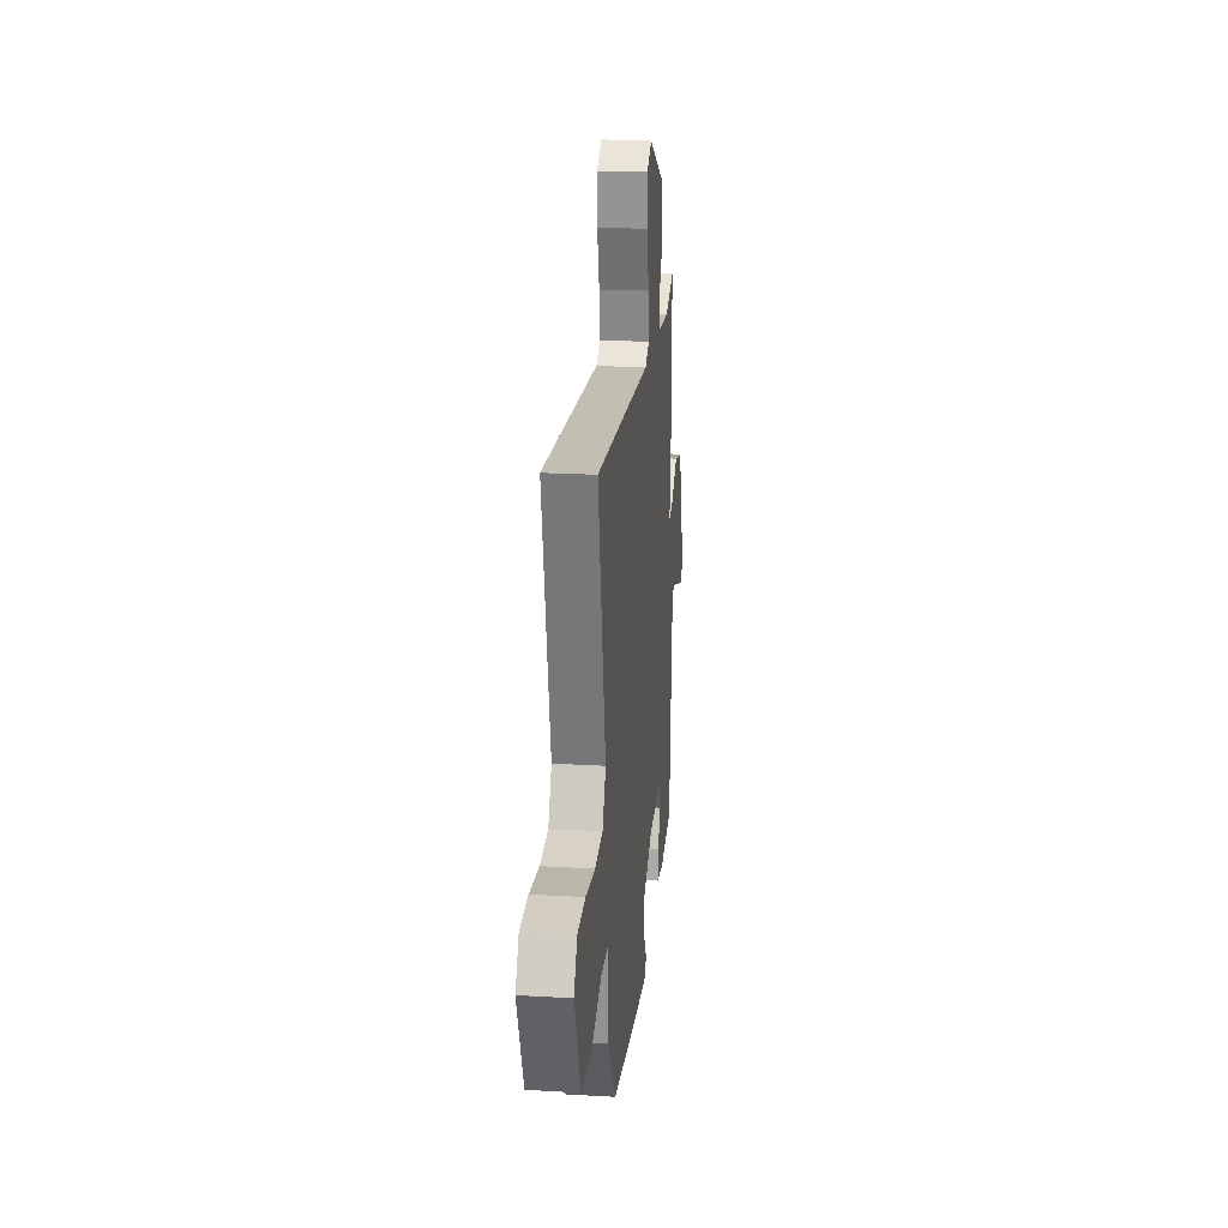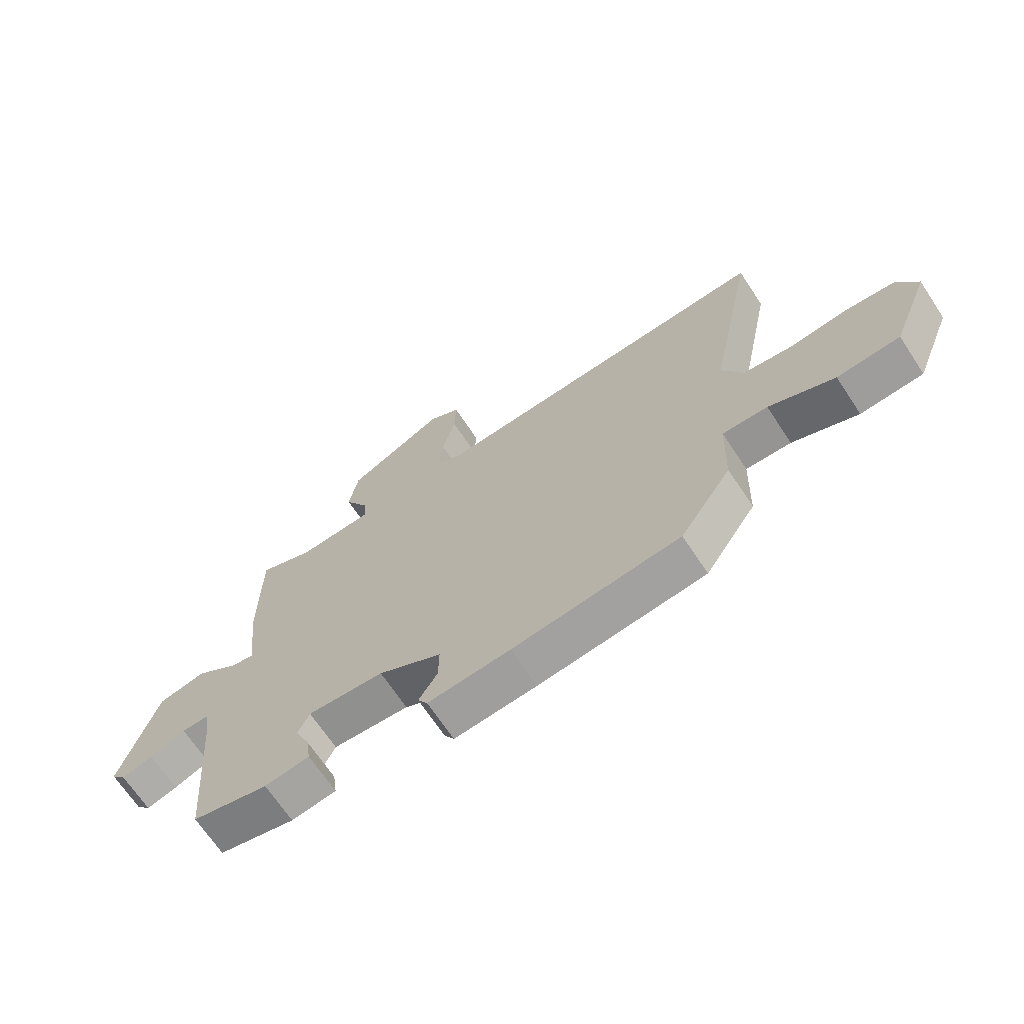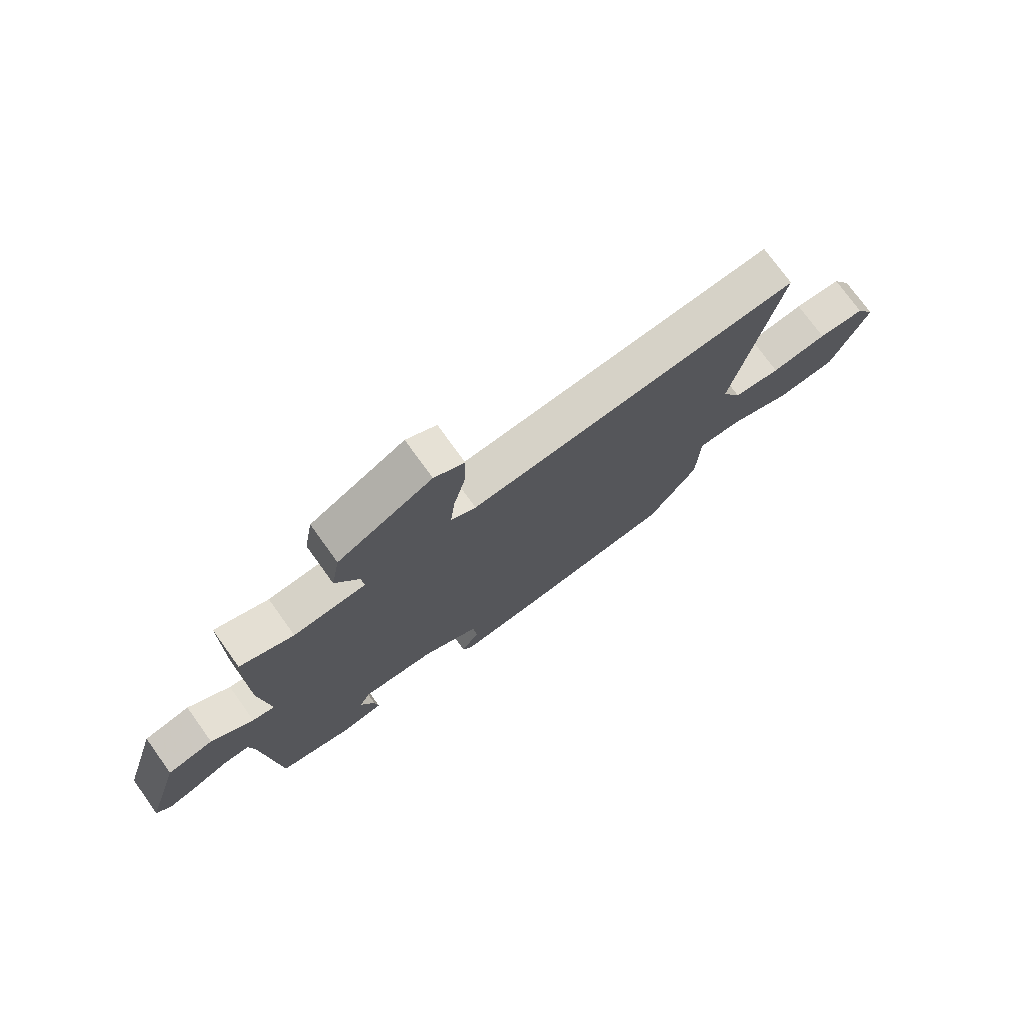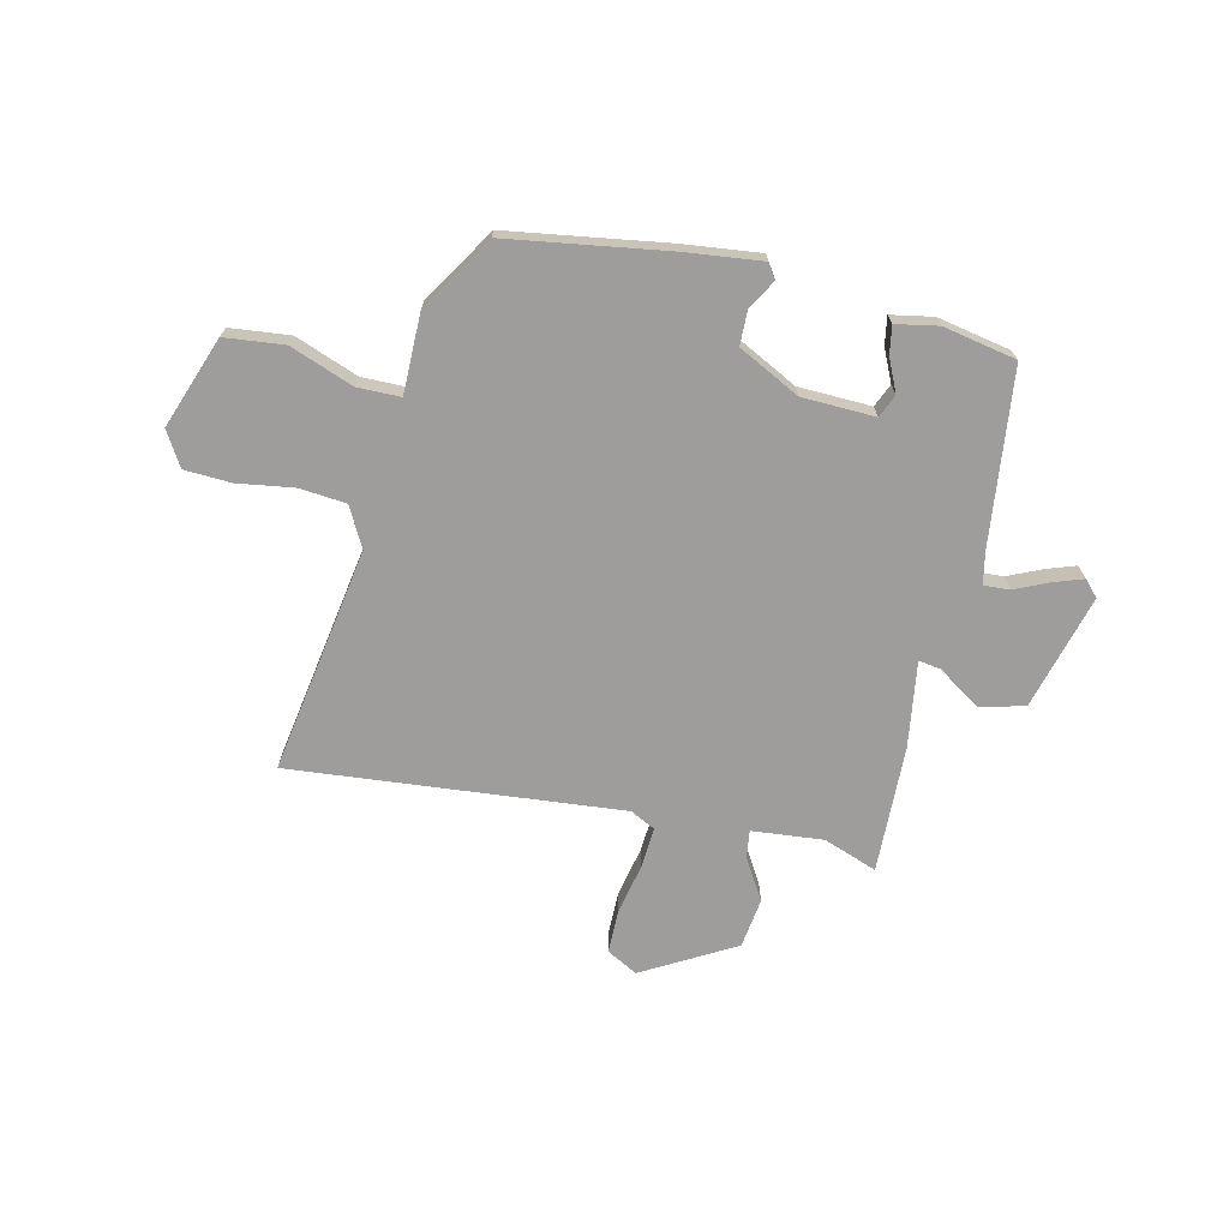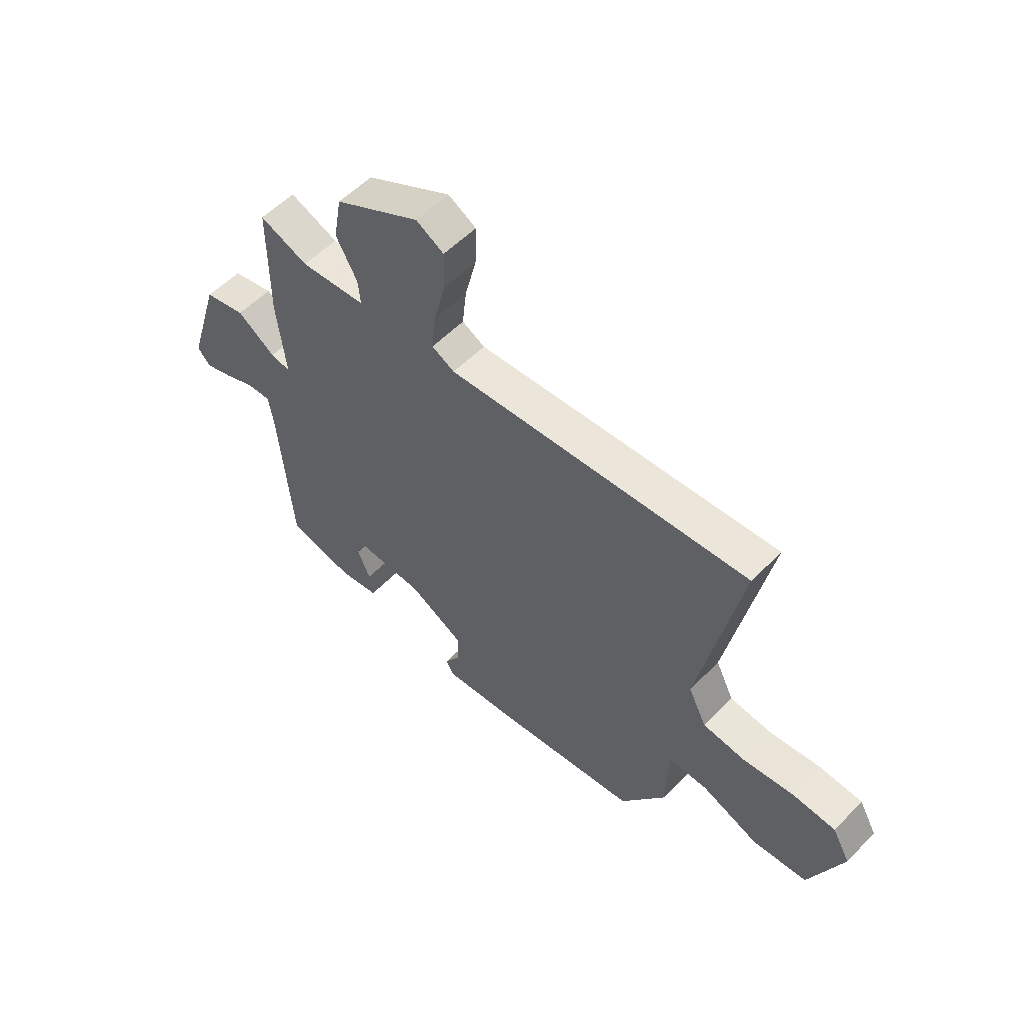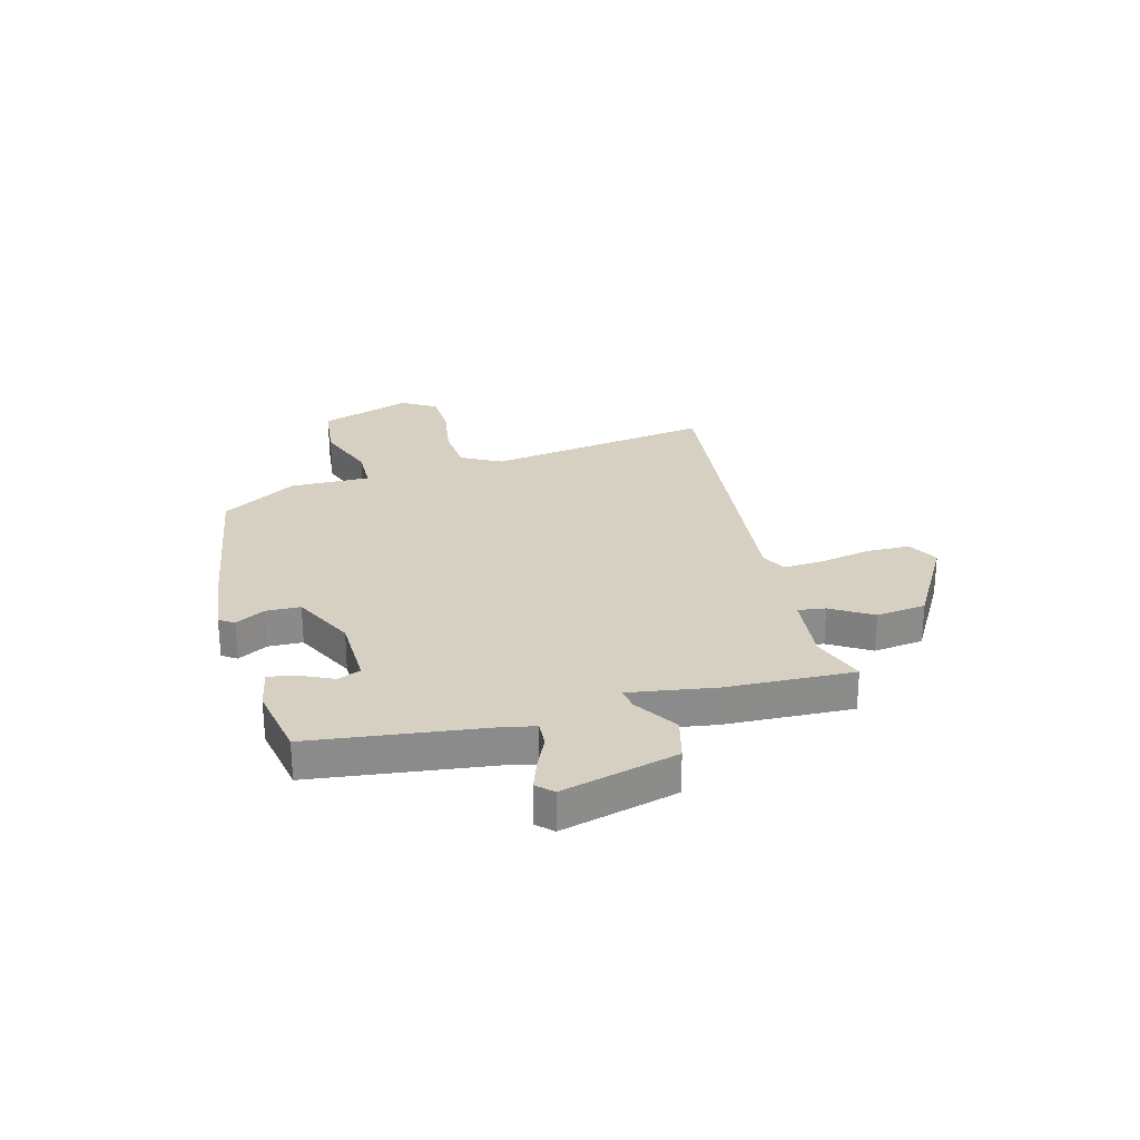
<metadata>
{"format":"obj","ext":"obj","renderer":"f3d","projection":"perspective","resolution":1024,"background":"white","views":[{"elev":20.6,"azim":96.0,"up":"+Z"},{"elev":-68.1,"azim":33.5,"up":"+Z"},{"elev":74.9,"azim":-35.8,"up":"+Z"},{"elev":-70.4,"azim":169.0,"up":"+Y"},{"elev":55.5,"azim":43.2,"up":"+Z"},{"elev":26.5,"azim":-102.5,"up":"+Y"}]}
</metadata>
<code>
v 0.566 0.07 0.497
v 0.482 0.07 0.079
v 0.519 0.07 0.004
v 0.606 0.07 -0.007
v 0.71 0.07 0.005
v 0.797 0.07 -0.002
v 0.833 0.07 -0.067
v 0.766 0.07 -0.234
v 0.655 0.07 -0.242
v 0.539 0.07 -0.194
v 0.459 0.07 -0.192
v 0.454 0.07 -0.341
v 0.363 0.07 -0.476
v 0.068 0.07 -0.511
v -0.078 0.07 -0.523
v -0.095 0.07 -0.495
v -0.062 0.07 -0.442
v -0.061 0.07 -0.378
v -0.173 0.07 -0.316
v -0.308 0.07 -0.307
v -0.328 0.07 -0.349
v -0.302 0.07 -0.41
v -0.295 0.07 -0.462
v -0.374 0.07 -0.474
v -0.509 0.07 -0.443
v -0.536 0.07 -0.118
v -0.546 0.07 -0.058
v -0.594 0.07 -0.059
v -0.658 0.07 -0.085
v -0.713 0.07 -0.102
v -0.739 0.07 -0.072
v -0.674 0.07 0.139
v -0.59 0.07 0.157
v -0.513 0.07 0.102
v -0.472 0.07 0.094
v -0.49 0.07 0.254
v -0.489 0.07 0.49
v -0.391 0.07 0.45
v -0.258 0.07 0.458
v -0.263 0.07 0.509
v -0.306 0.07 0.587
v -0.29 0.07 0.679
v -0.117 0.07 0.769
v -0.061 0.07 0.736
v -0.063 0.07 0.656
v -0.086 0.07 0.562
v -0.094 0.07 0.486
v -0.048 0.07 0.461
v 0.566 0 0.497
v 0.482 0 0.079
v 0.519 0 0.004
v 0.606 0 -0.007
v 0.71 0 0.005
v 0.797 0 -0.002
v 0.833 0 -0.067
v 0.766 0 -0.234
v 0.655 0 -0.242
v 0.539 0 -0.194
v 0.459 0 -0.192
v 0.454 0 -0.341
v 0.363 0 -0.476
v 0.068 0 -0.511
v -0.078 0 -0.523
v -0.095 0 -0.495
v -0.062 0 -0.442
v -0.061 0 -0.378
v -0.173 0 -0.316
v -0.308 0 -0.307
v -0.328 0 -0.349
v -0.302 0 -0.41
v -0.295 0 -0.462
v -0.374 0 -0.474
v -0.509 0 -0.443
v -0.536 0 -0.118
v -0.546 0 -0.058
v -0.594 0 -0.059
v -0.658 0 -0.085
v -0.713 0 -0.102
v -0.739 0 -0.072
v -0.674 0 0.139
v -0.59 0 0.157
v -0.513 0 0.102
v -0.472 0 0.094
v -0.49 0 0.254
v -0.489 0 0.49
v -0.391 0 0.45
v -0.258 0 0.458
v -0.263 0 0.509
v -0.306 0 0.587
v -0.29 0 0.679
v -0.117 0 0.769
v -0.061 0 0.736
v -0.063 0 0.656
v -0.086 0 0.562
v -0.094 0 0.486
v -0.048 0 0.461
f 44 45 46
f 43 44 46
f 42 43 46
f 41 42 46
f 40 41 46
f 39 40 46 47
f 35 36 37 38
f 35 38 39
f 32 33 34
f 31 32 34
f 30 31 34
f 29 30 34
f 28 29 34
f 27 28 34 35
f 39 47 48
f 35 39 48
f 27 35 48
f 26 27 48
f 24 25 26
f 23 24 26
f 22 23 26
f 21 22 26
f 15 16 17
f 14 15 17
f 13 14 17
f 12 13 17
f 11 12 17
f 11 17 18
f 8 9 10
f 7 8 10
f 6 7 10
f 5 6 10
f 4 5 10
f 3 4 10 11
f 11 18 19
f 3 11 19
f 2 3 19
f 20 21 26 48
f 19 20 48
f 2 19 48
f 1 2 48
f 94 93 92
f 94 92 91
f 94 91 90
f 94 90 89
f 94 89 88
f 95 94 88 87
f 86 85 84 83
f 87 86 83
f 82 81 80
f 82 80 79
f 82 79 78
f 82 78 77
f 82 77 76
f 83 82 76 75
f 96 95 87
f 96 87 83
f 96 83 75
f 96 75 74
f 74 73 72
f 74 72 71
f 74 71 70
f 74 70 69
f 65 64 63
f 65 63 62
f 65 62 61
f 65 61 60
f 65 60 59
f 66 65 59
f 58 57 56
f 58 56 55
f 58 55 54
f 58 54 53
f 58 53 52
f 59 58 52 51
f 67 66 59
f 67 59 51
f 67 51 50
f 96 74 69 68
f 96 68 67
f 96 67 50
f 96 50 49
f 1 49 50 2
f 2 50 51 3
f 3 51 52 4
f 4 52 53 5
f 5 53 54 6
f 6 54 55 7
f 7 55 56 8
f 8 56 57 9
f 9 57 58 10
f 10 58 59 11
f 11 59 60 12
f 12 60 61 13
f 13 61 62 14
f 14 62 63 15
f 15 63 64 16
f 16 64 65 17
f 17 65 66 18
f 18 66 67 19
f 19 67 68 20
f 20 68 69 21
f 21 69 70 22
f 22 70 71 23
f 23 71 72 24
f 24 72 73 25
f 25 73 74 26
f 26 74 75 27
f 27 75 76 28
f 28 76 77 29
f 29 77 78 30
f 30 78 79 31
f 31 79 80 32
f 32 80 81 33
f 33 81 82 34
f 34 82 83 35
f 35 83 84 36
f 36 84 85 37
f 37 85 86 38
f 38 86 87 39
f 39 87 88 40
f 40 88 89 41
f 41 89 90 42
f 42 90 91 43
f 43 91 92 44
f 44 92 93 45
f 45 93 94 46
f 46 94 95 47
f 47 95 96 48
f 48 96 49 1

</code>
